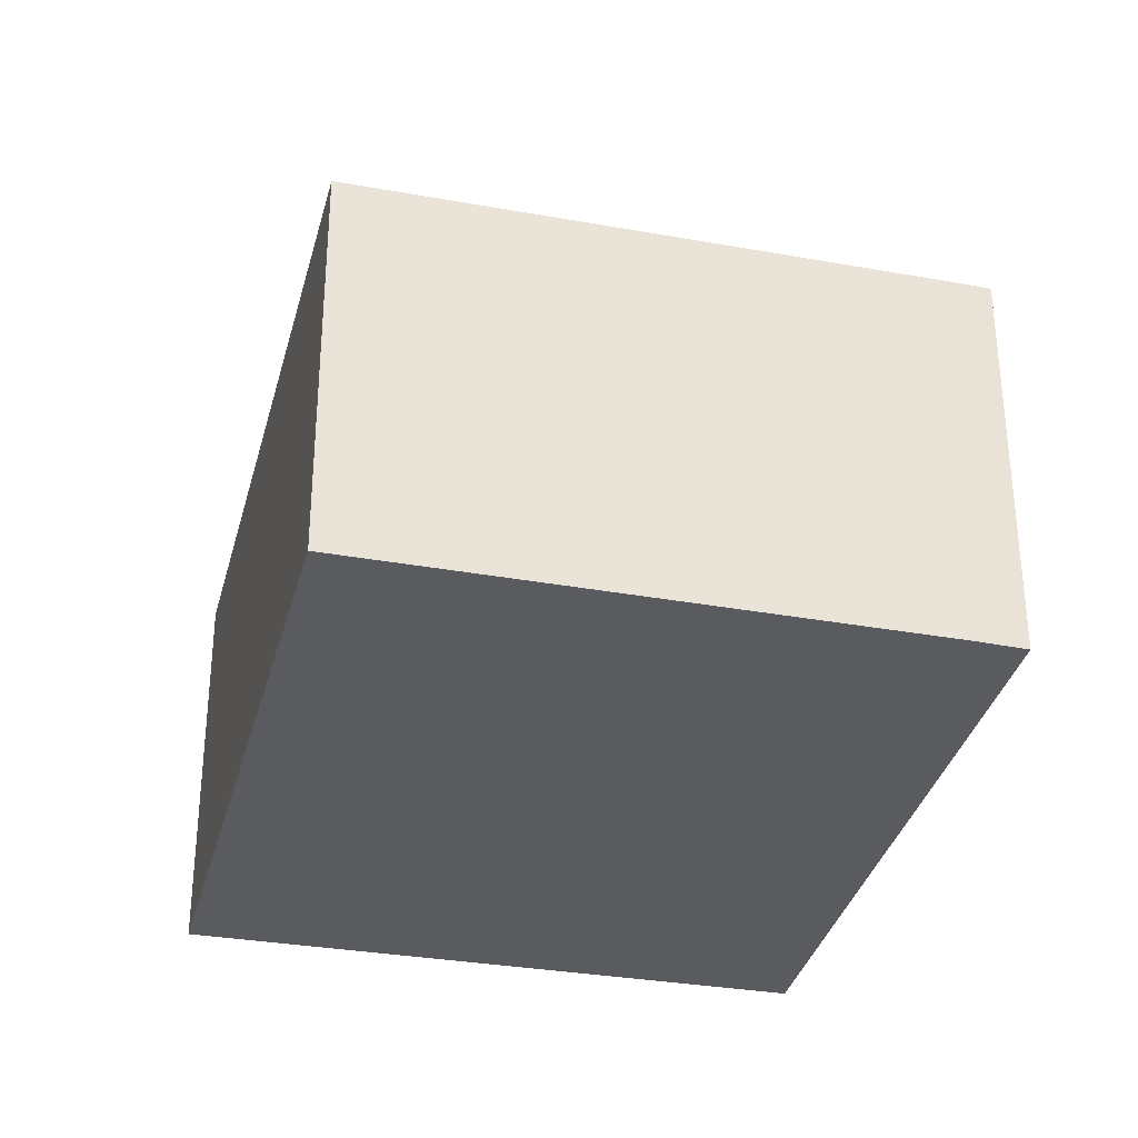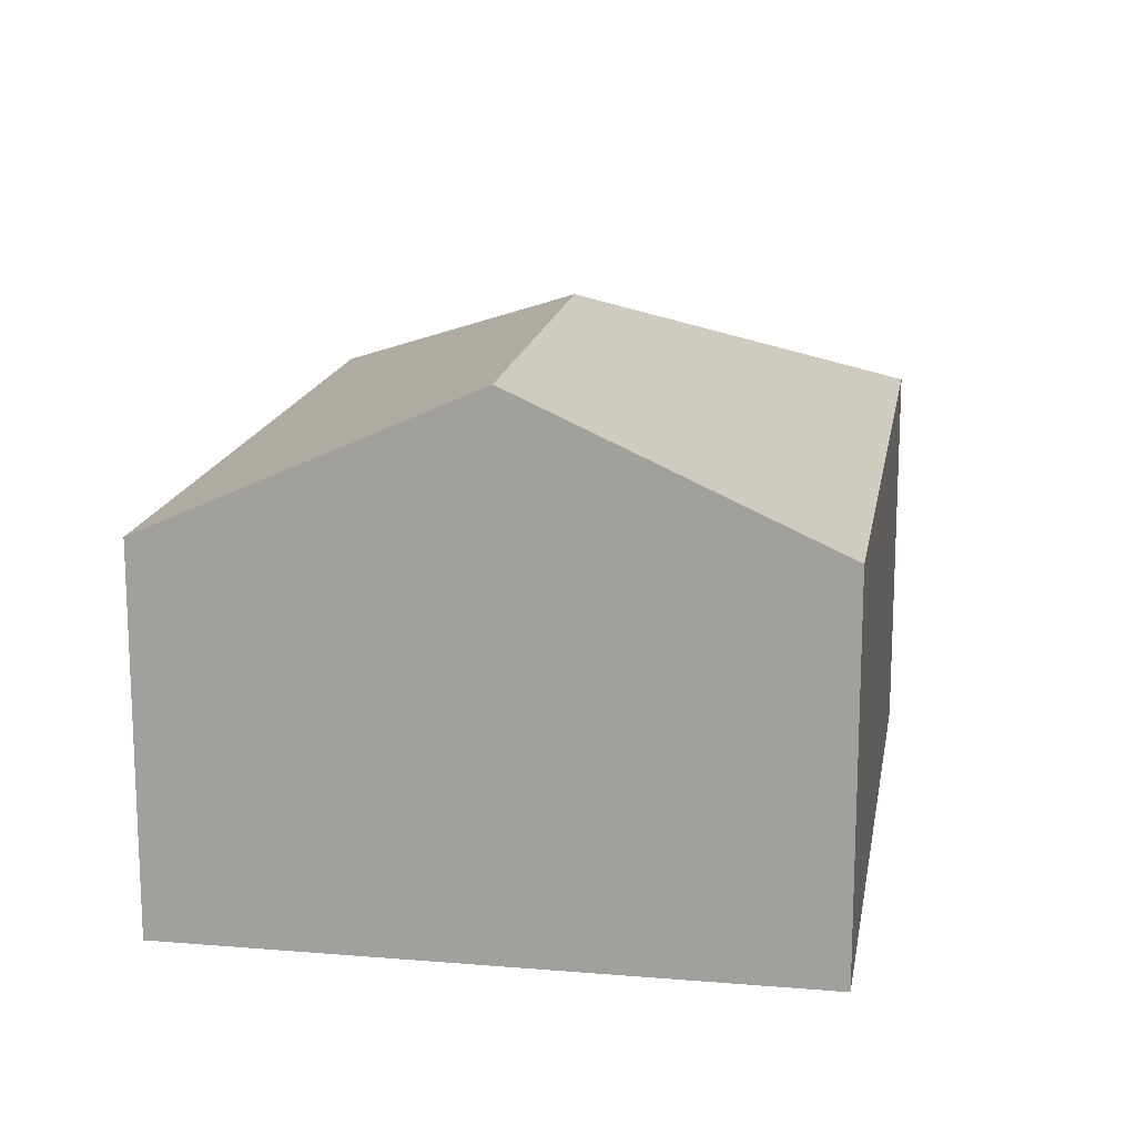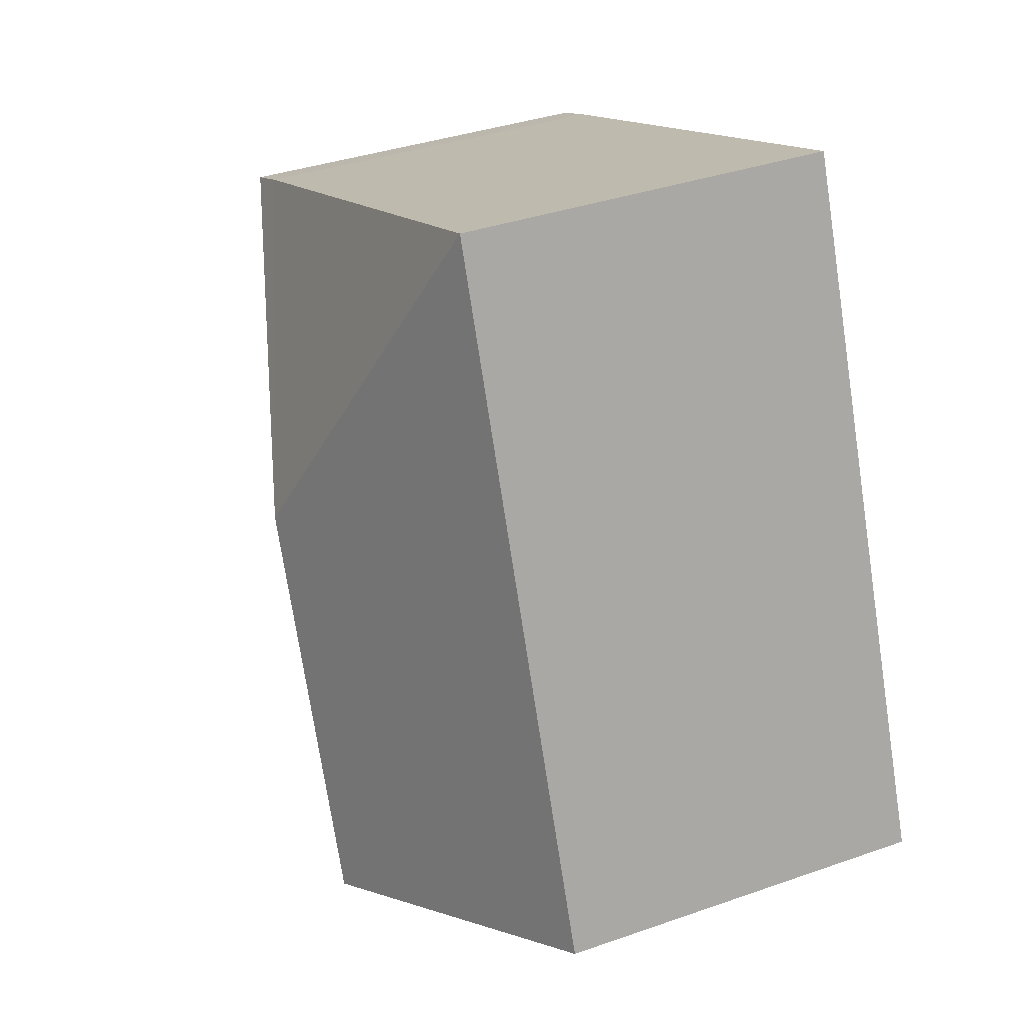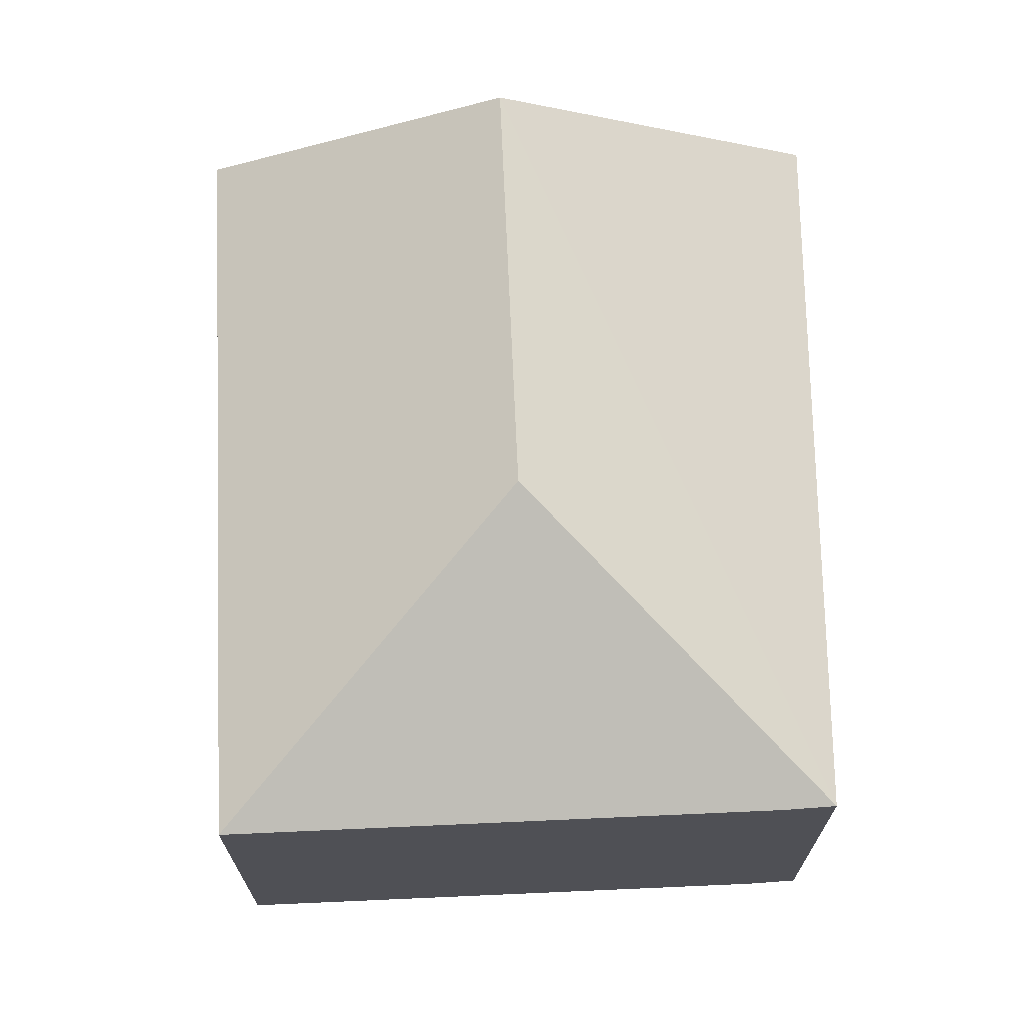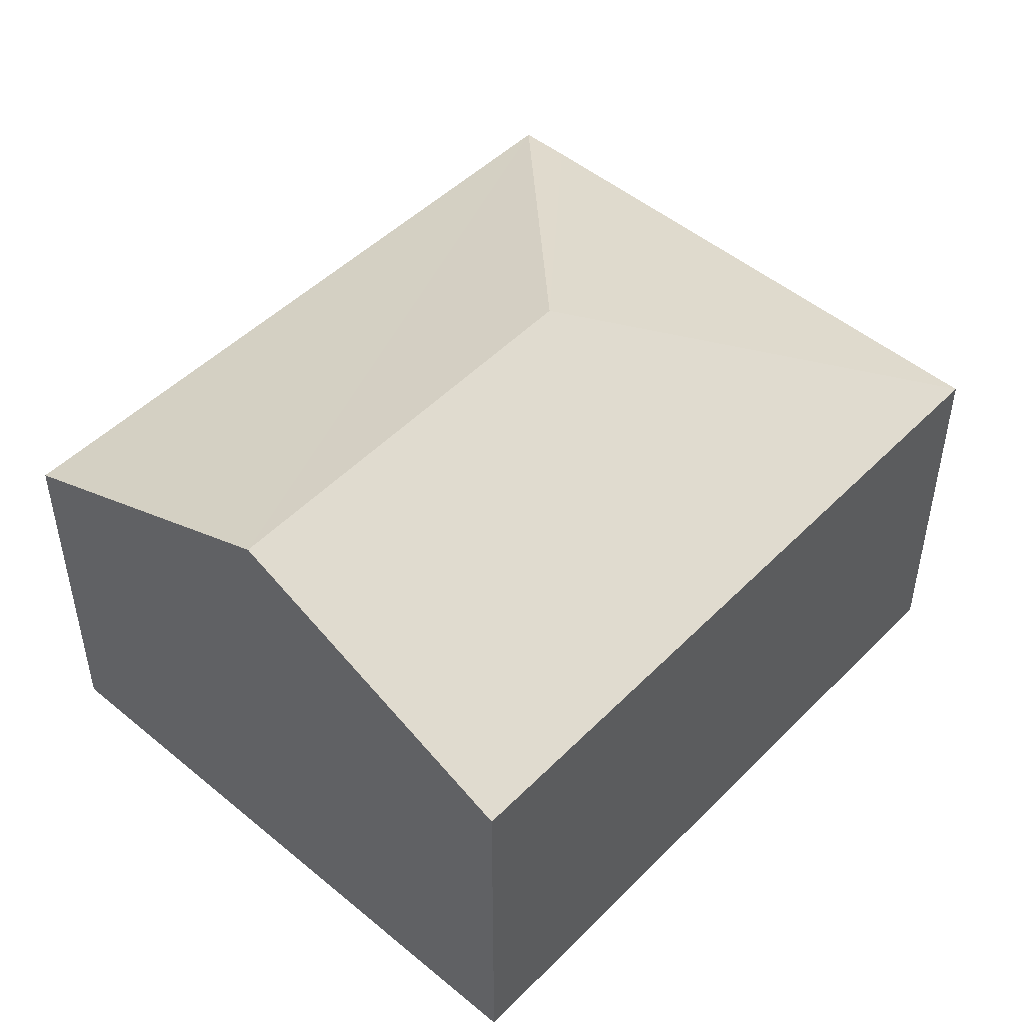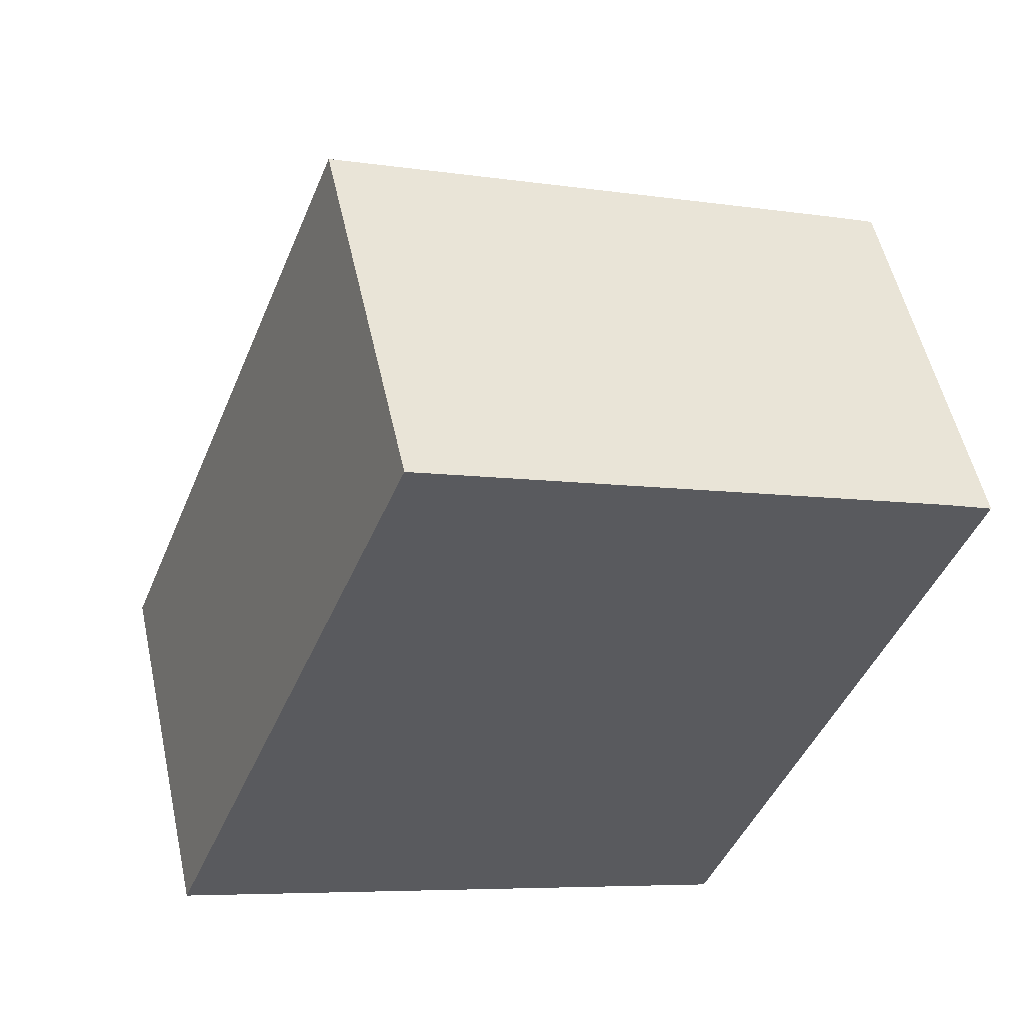
<metadata>
{"format":"obj","ext":"obj","renderer":"f3d","projection":"perspective","resolution":1024,"background":"white","views":[{"elev":-32.7,"azim":6.9,"up":"+Y"},{"elev":16.1,"azim":-149.6,"up":"+Y"},{"elev":36.4,"azim":-114.6,"up":"+Z"},{"elev":70.3,"azim":18.6,"up":"+Y"},{"elev":49.7,"azim":-116.8,"up":"+Y"},{"elev":54.0,"azim":-12.4,"up":"+Z"}]}
</metadata>
<code>
v  1.832 3.298 -0.687
v  5.279 2.437 2.937
v  3.753 2.377 -1.408
v  2.799 3.298 1.817
v  4.981 2.431 3.062
v  1.676 2.42 4.339
v  0 2.42 1.482e-16
v  0 0 0
v  1.676 -2.657e-16 4.339
v  4.981 -1.875e-16 3.062
v  5.279 -1.798e-16 2.937
v  3.753 8.622e-17 -1.408
v  1.832 4.207e-17 -0.687
g defaultobject
f 1 2 3
f 2 1 4
f 4 5 2
f 5 4 6
f 6 1 7
f 1 6 4
f 8 6 7
f 6 8 9
f 6 10 5
f 10 6 9
f 5 11 2
f 11 5 10
f 11 3 2
f 3 11 12
f 1 8 7
f 8 1 3
f 8 3 13
f 13 3 12
f 10 12 11
f 12 10 9
f 12 9 13
f 13 9 8

</code>
